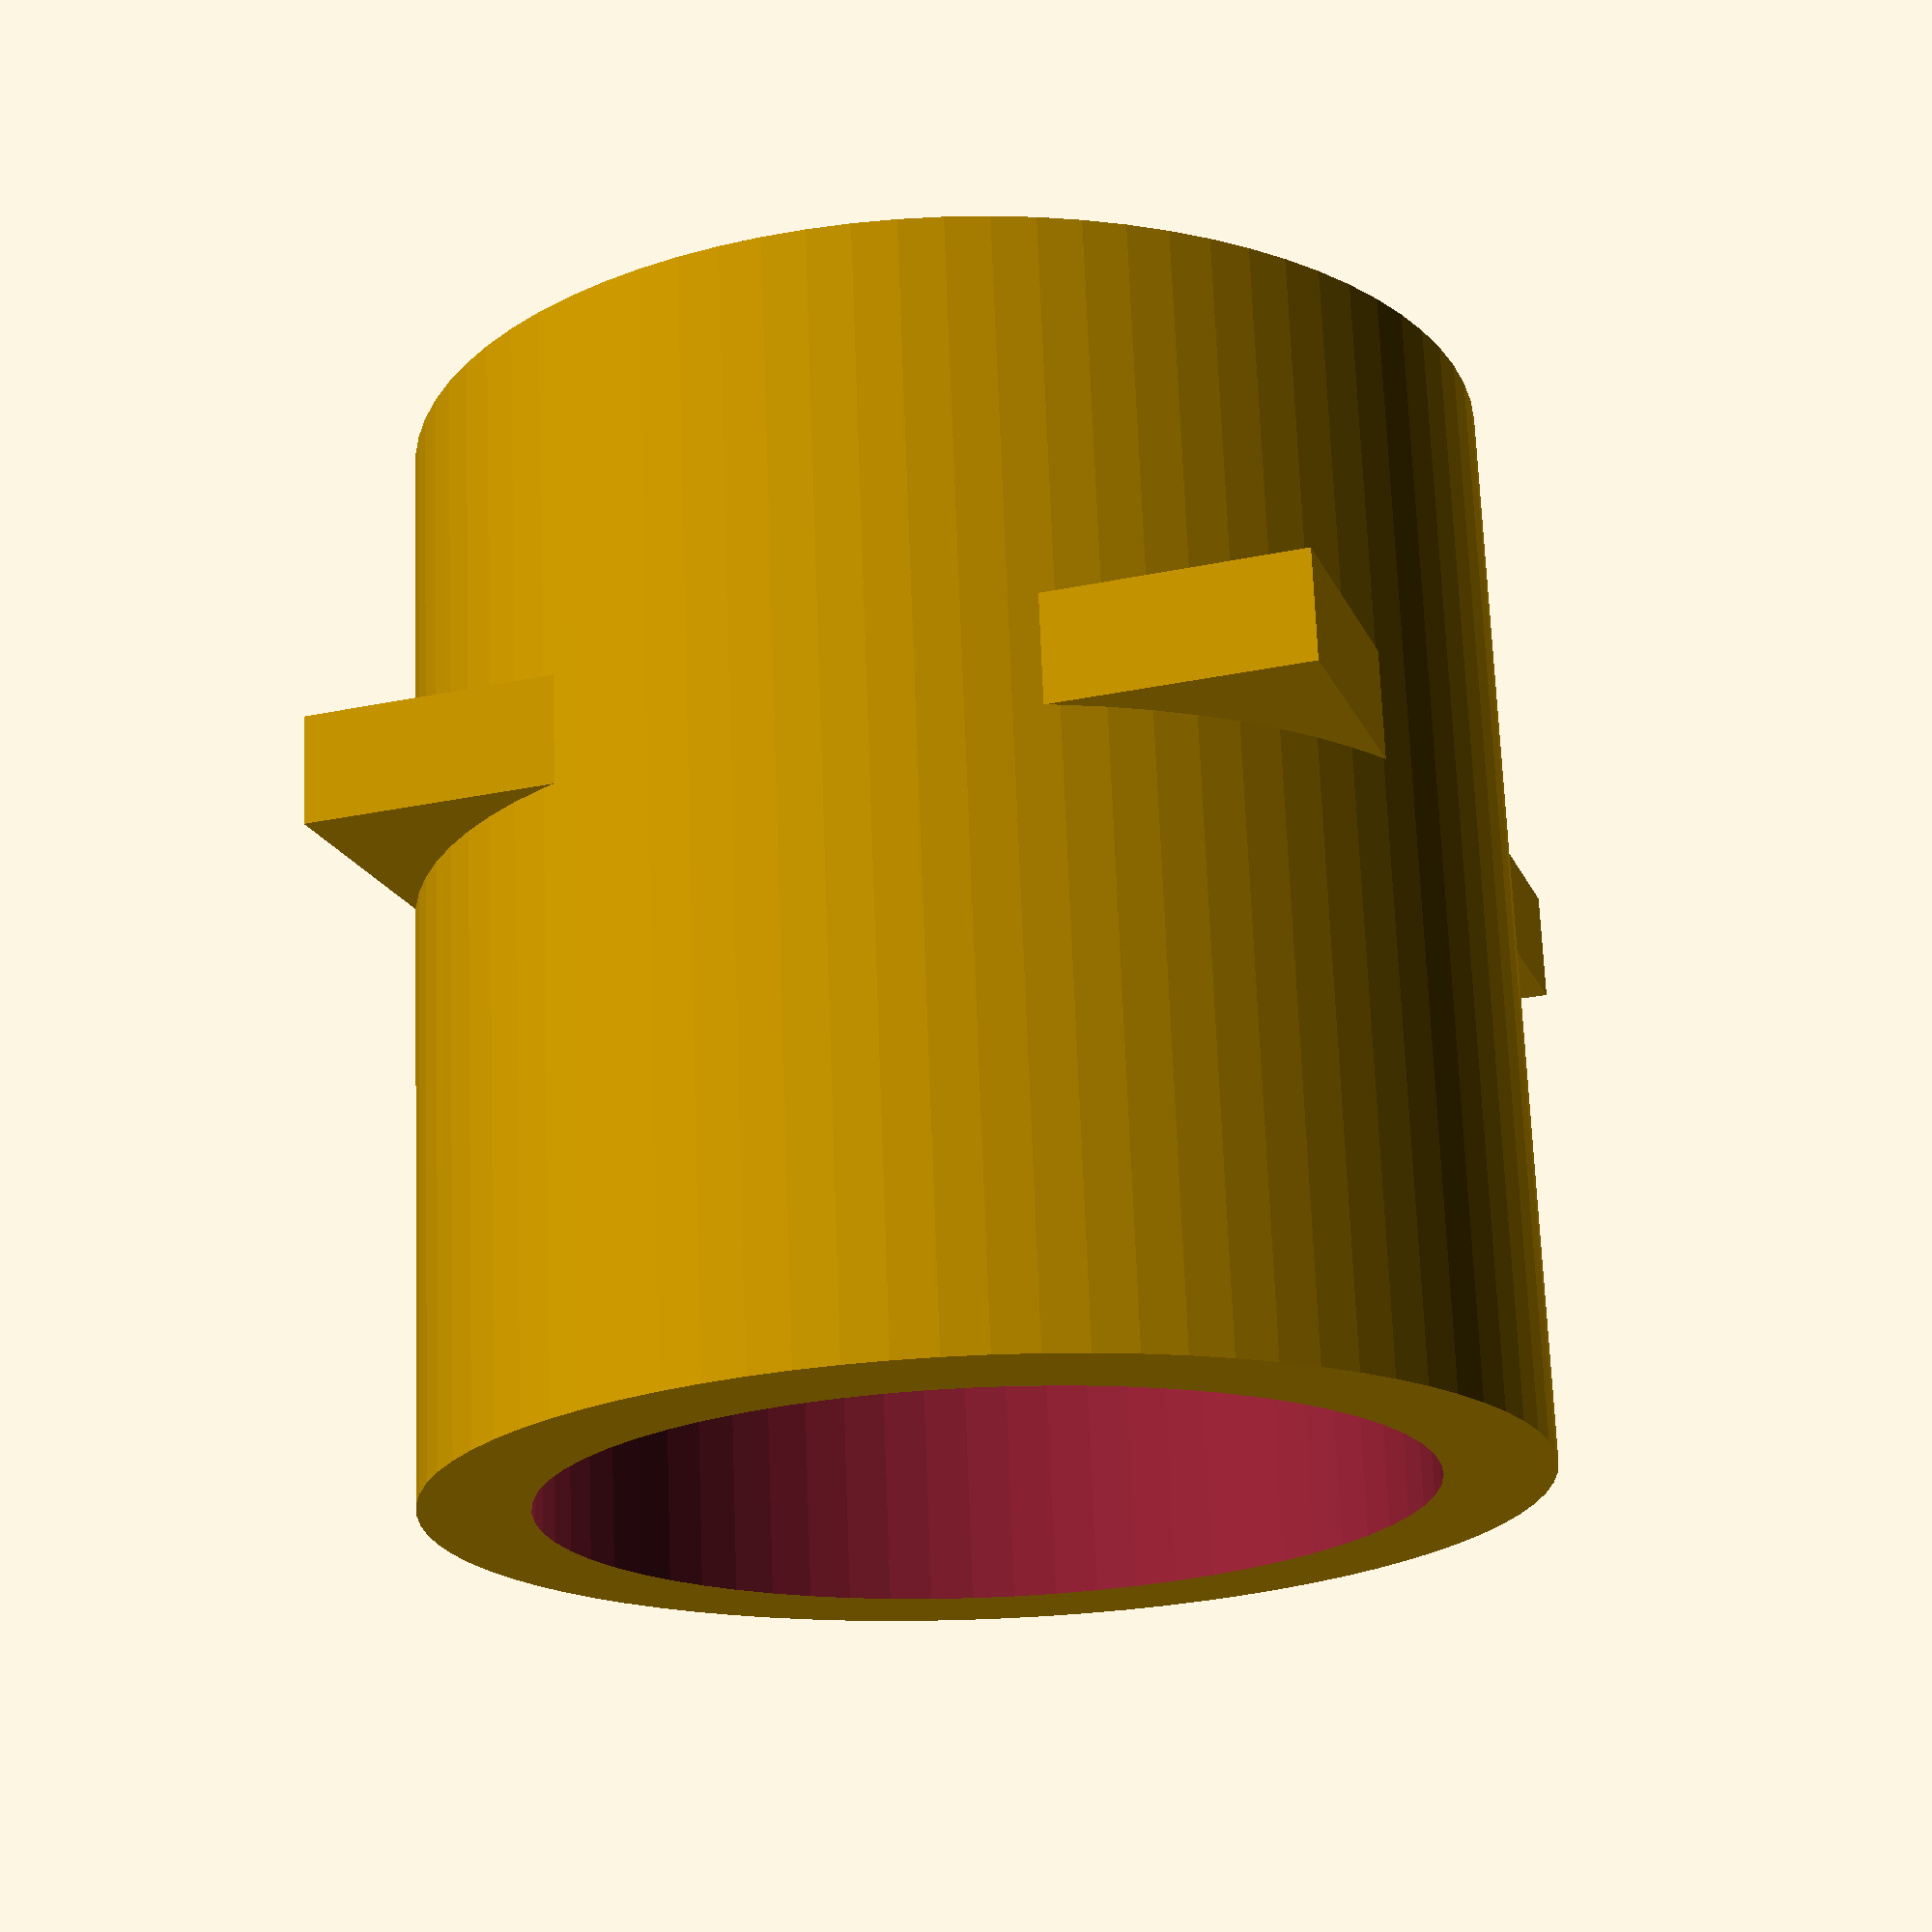
<openscad>
$fa = 1; 
$fs = 0.4;

translate([30,0,0])
//subtract out inner cylinder
difference() {

// add cube and cylinder
union() {
//cube
translate([0,0,4])
rotate([90,0,0])
cube([9,1,9], center = true);
//cylinder
translate([0,0,5])
cylinder (h = 10, r=5, center = true);

}

    translate([0,0,7])
	cylinder (h = 8, r=4, center = true);

}
</openscad>
<views>
elev=109.5 azim=71.8 roll=182.2 proj=p view=wireframe
</views>
